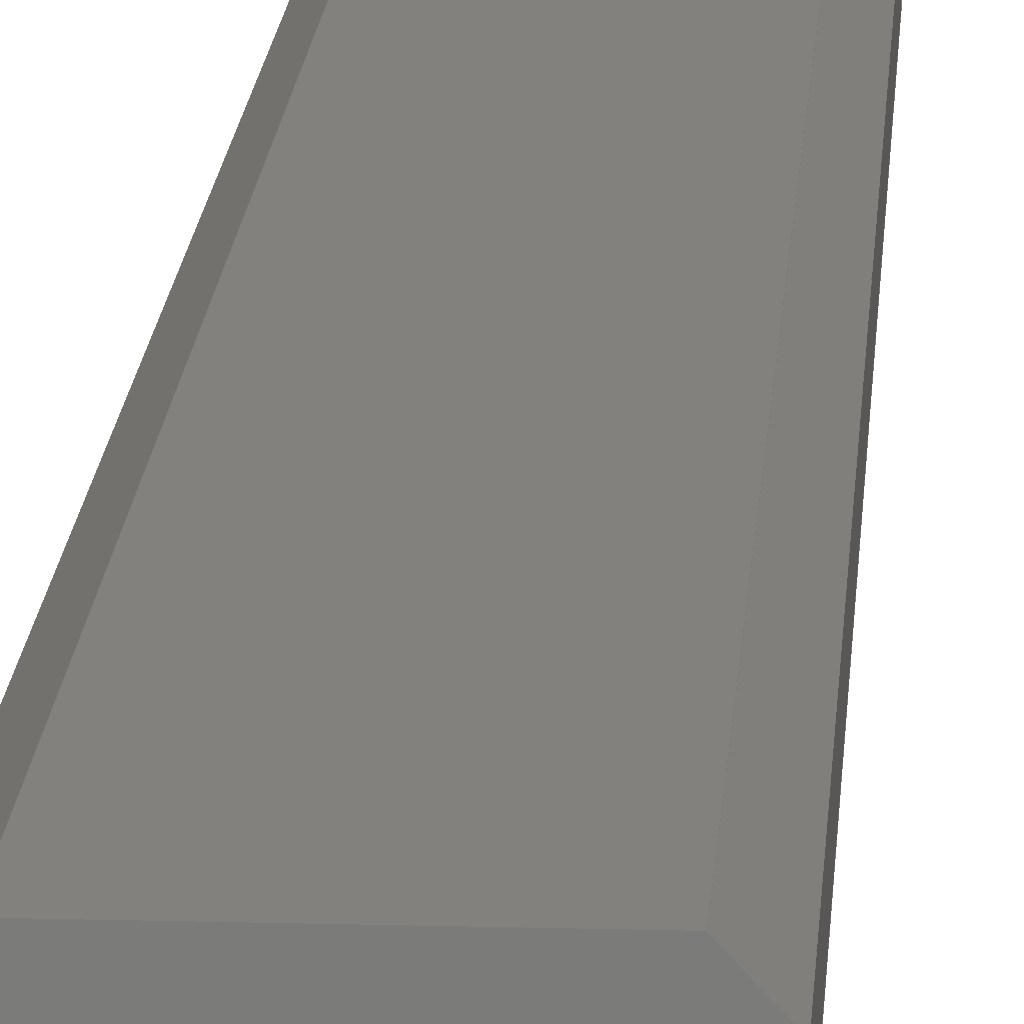
<metadata>
{"format":"step","ext":"stp","renderer":"f3d","projection":"perspective","resolution":1024,"background":"white","views":[{"elev":15.2,"azim":3.4,"up":"+Y"}]}
</metadata>
<code>
ISO-10303-21;
DATA;
#1=SHAPE_REPRESENTATION_RELATIONSHIP('SRR','None',#498,#2);
#2=ADVANCED_BREP_SHAPE_REPRESENTATION($,(#307),#489);
#3=STYLED_ITEM($,(#506),#307);
#4=FACE_OUTER_BOUND($,#20,.T.);
#5=FACE_OUTER_BOUND($,#21,.T.);
#6=FACE_OUTER_BOUND($,#22,.T.);
#7=FACE_OUTER_BOUND($,#23,.T.);
#8=FACE_OUTER_BOUND($,#24,.T.);
#9=FACE_OUTER_BOUND($,#25,.T.);
#10=FACE_OUTER_BOUND($,#26,.T.);
#11=FACE_OUTER_BOUND($,#27,.T.);
#12=FACE_OUTER_BOUND($,#28,.T.);
#13=FACE_OUTER_BOUND($,#29,.T.);
#14=FACE_OUTER_BOUND($,#30,.T.);
#15=FACE_OUTER_BOUND($,#31,.T.);
#16=FACE_OUTER_BOUND($,#32,.T.);
#17=FACE_OUTER_BOUND($,#33,.T.);
#18=FACE_OUTER_BOUND($,#34,.T.);
#19=FACE_OUTER_BOUND($,#35,.T.);
#20=EDGE_LOOP($,(#190,#191,#192,#193,#194,#195,#196,#197,#198,#199,#200,
#201,#202,#203));
#21=EDGE_LOOP($,(#204,#205,#206,#207,#208,#209,#210,#211,#212,#213,#214,
#215,#216,#217));
#22=EDGE_LOOP($,(#218,#219,#220,#221));
#23=EDGE_LOOP($,(#222,#223,#224,#225));
#24=EDGE_LOOP($,(#226,#227,#228,#229));
#25=EDGE_LOOP($,(#230,#231,#232,#233));
#26=EDGE_LOOP($,(#234,#235,#236,#237));
#27=EDGE_LOOP($,(#238,#239,#240,#241));
#28=EDGE_LOOP($,(#242,#243,#244,#245));
#29=EDGE_LOOP($,(#246,#247,#248,#249));
#30=EDGE_LOOP($,(#250,#251,#252,#253));
#31=EDGE_LOOP($,(#254,#255,#256,#257));
#32=EDGE_LOOP($,(#258,#259,#260,#261));
#33=EDGE_LOOP($,(#262,#263,#264,#265));
#34=EDGE_LOOP($,(#266,#267,#268,#269));
#35=EDGE_LOOP($,(#270,#271,#272,#273));
#36=LINE($,#405,#78);
#37=LINE($,#407,#79);
#38=LINE($,#409,#80);
#39=LINE($,#411,#81);
#40=LINE($,#413,#82);
#41=LINE($,#415,#83);
#42=LINE($,#417,#84);
#43=LINE($,#419,#85);
#44=LINE($,#421,#86);
#45=LINE($,#423,#87);
#46=LINE($,#425,#88);
#47=LINE($,#427,#89);
#48=LINE($,#429,#90);
#49=LINE($,#430,#91);
#50=LINE($,#434,#92);
#51=LINE($,#436,#93);
#52=LINE($,#438,#94);
#53=LINE($,#440,#95);
#54=LINE($,#442,#96);
#55=LINE($,#444,#97);
#56=LINE($,#446,#98);
#57=LINE($,#448,#99);
#58=LINE($,#450,#100);
#59=LINE($,#452,#101);
#60=LINE($,#454,#102);
#61=LINE($,#456,#103);
#62=LINE($,#458,#104);
#63=LINE($,#459,#105);
#64=LINE($,#461,#106);
#65=LINE($,#462,#107);
#66=LINE($,#464,#108);
#67=LINE($,#466,#109);
#68=LINE($,#468,#110);
#69=LINE($,#470,#111);
#70=LINE($,#472,#112);
#71=LINE($,#474,#113);
#72=LINE($,#476,#114);
#73=LINE($,#478,#115);
#74=LINE($,#480,#116);
#75=LINE($,#482,#117);
#76=LINE($,#484,#118);
#77=LINE($,#486,#119);
#78=VECTOR($,#329,1.24);
#79=VECTOR($,#330,1.25);
#80=VECTOR($,#331,1.76);
#81=VECTOR($,#332,2.58);
#82=VECTOR($,#333,1.24);
#83=VECTOR($,#334,1.033);
#84=VECTOR($,#335,5);
#85=VECTOR($,#336,1.033);
#86=VECTOR($,#337,1.24);
#87=VECTOR($,#338,2.58);
#88=VECTOR($,#339,1.76);
#89=VECTOR($,#340,1.25);
#90=VECTOR($,#341,1.24);
#91=VECTOR($,#342,3.74);
#92=VECTOR($,#345,1.24);
#93=VECTOR($,#346,3.74);
#94=VECTOR($,#347,1.24);
#95=VECTOR($,#348,1.25);
#96=VECTOR($,#349,1.76);
#97=VECTOR($,#350,2.58);
#98=VECTOR($,#351,1.24);
#99=VECTOR($,#352,1.033);
#100=VECTOR($,#353,5);
#101=VECTOR($,#354,1.033);
#102=VECTOR($,#355,1.24);
#103=VECTOR($,#356,2.58);
#104=VECTOR($,#357,1.76);
#105=VECTOR($,#358,1.25);
#106=VECTOR($,#361,39.8);
#107=VECTOR($,#362,39.8);
#108=VECTOR($,#365,39.8);
#109=VECTOR($,#368,39.8);
#110=VECTOR($,#371,39.8);
#111=VECTOR($,#374,39.8);
#112=VECTOR($,#377,39.8);
#113=VECTOR($,#380,39.8);
#114=VECTOR($,#383,39.8);
#115=VECTOR($,#386,39.8);
#116=VECTOR($,#389,39.8);
#117=VECTOR($,#392,39.8);
#118=VECTOR($,#395,39.8);
#119=VECTOR($,#398,39.8);
#120=VERTEX_POINT($,#403);
#121=VERTEX_POINT($,#404);
#122=VERTEX_POINT($,#406);
#123=VERTEX_POINT($,#408);
#124=VERTEX_POINT($,#410);
#125=VERTEX_POINT($,#412);
#126=VERTEX_POINT($,#414);
#127=VERTEX_POINT($,#416);
#128=VERTEX_POINT($,#418);
#129=VERTEX_POINT($,#420);
#130=VERTEX_POINT($,#422);
#131=VERTEX_POINT($,#424);
#132=VERTEX_POINT($,#426);
#133=VERTEX_POINT($,#428);
#134=VERTEX_POINT($,#432);
#135=VERTEX_POINT($,#433);
#136=VERTEX_POINT($,#435);
#137=VERTEX_POINT($,#437);
#138=VERTEX_POINT($,#439);
#139=VERTEX_POINT($,#441);
#140=VERTEX_POINT($,#443);
#141=VERTEX_POINT($,#445);
#142=VERTEX_POINT($,#447);
#143=VERTEX_POINT($,#449);
#144=VERTEX_POINT($,#451);
#145=VERTEX_POINT($,#453);
#146=VERTEX_POINT($,#455);
#147=VERTEX_POINT($,#457);
#148=EDGE_CURVE($,#120,#121,#36,.T.);
#149=EDGE_CURVE($,#122,#120,#37,.T.);
#150=EDGE_CURVE($,#123,#122,#38,.T.);
#151=EDGE_CURVE($,#124,#123,#39,.T.);
#152=EDGE_CURVE($,#125,#124,#40,.T.);
#153=EDGE_CURVE($,#126,#125,#41,.T.);
#154=EDGE_CURVE($,#127,#126,#42,.T.);
#155=EDGE_CURVE($,#128,#127,#43,.T.);
#156=EDGE_CURVE($,#129,#128,#44,.T.);
#157=EDGE_CURVE($,#130,#129,#45,.T.);
#158=EDGE_CURVE($,#131,#130,#46,.T.);
#159=EDGE_CURVE($,#132,#131,#47,.T.);
#160=EDGE_CURVE($,#133,#132,#48,.T.);
#161=EDGE_CURVE($,#121,#133,#49,.T.);
#162=EDGE_CURVE($,#134,#135,#50,.T.);
#163=EDGE_CURVE($,#135,#136,#51,.T.);
#164=EDGE_CURVE($,#136,#137,#52,.T.);
#165=EDGE_CURVE($,#137,#138,#53,.T.);
#166=EDGE_CURVE($,#138,#139,#54,.T.);
#167=EDGE_CURVE($,#139,#140,#55,.T.);
#168=EDGE_CURVE($,#140,#141,#56,.T.);
#169=EDGE_CURVE($,#141,#142,#57,.T.);
#170=EDGE_CURVE($,#142,#143,#58,.T.);
#171=EDGE_CURVE($,#143,#144,#59,.T.);
#172=EDGE_CURVE($,#144,#145,#60,.T.);
#173=EDGE_CURVE($,#145,#146,#61,.T.);
#174=EDGE_CURVE($,#146,#147,#62,.T.);
#175=EDGE_CURVE($,#147,#134,#63,.T.);
#176=EDGE_CURVE($,#121,#135,#64,.T.);
#177=EDGE_CURVE($,#120,#134,#65,.T.);
#178=EDGE_CURVE($,#133,#136,#66,.T.);
#179=EDGE_CURVE($,#132,#137,#67,.T.);
#180=EDGE_CURVE($,#131,#138,#68,.T.);
#181=EDGE_CURVE($,#130,#139,#69,.T.);
#182=EDGE_CURVE($,#129,#140,#70,.T.);
#183=EDGE_CURVE($,#128,#141,#71,.T.);
#184=EDGE_CURVE($,#127,#142,#72,.T.);
#185=EDGE_CURVE($,#126,#143,#73,.T.);
#186=EDGE_CURVE($,#125,#144,#74,.T.);
#187=EDGE_CURVE($,#124,#145,#75,.T.);
#188=EDGE_CURVE($,#123,#146,#76,.T.);
#189=EDGE_CURVE($,#122,#147,#77,.T.);
#190=ORIENTED_EDGE($,*,*,#148,.F.);
#191=ORIENTED_EDGE($,*,*,#149,.F.);
#192=ORIENTED_EDGE($,*,*,#150,.F.);
#193=ORIENTED_EDGE($,*,*,#151,.F.);
#194=ORIENTED_EDGE($,*,*,#152,.F.);
#195=ORIENTED_EDGE($,*,*,#153,.F.);
#196=ORIENTED_EDGE($,*,*,#154,.F.);
#197=ORIENTED_EDGE($,*,*,#155,.F.);
#198=ORIENTED_EDGE($,*,*,#156,.F.);
#199=ORIENTED_EDGE($,*,*,#157,.F.);
#200=ORIENTED_EDGE($,*,*,#158,.F.);
#201=ORIENTED_EDGE($,*,*,#159,.F.);
#202=ORIENTED_EDGE($,*,*,#160,.F.);
#203=ORIENTED_EDGE($,*,*,#161,.F.);
#204=ORIENTED_EDGE($,*,*,#162,.T.);
#205=ORIENTED_EDGE($,*,*,#163,.T.);
#206=ORIENTED_EDGE($,*,*,#164,.T.);
#207=ORIENTED_EDGE($,*,*,#165,.T.);
#208=ORIENTED_EDGE($,*,*,#166,.T.);
#209=ORIENTED_EDGE($,*,*,#167,.T.);
#210=ORIENTED_EDGE($,*,*,#168,.T.);
#211=ORIENTED_EDGE($,*,*,#169,.T.);
#212=ORIENTED_EDGE($,*,*,#170,.T.);
#213=ORIENTED_EDGE($,*,*,#171,.T.);
#214=ORIENTED_EDGE($,*,*,#172,.T.);
#215=ORIENTED_EDGE($,*,*,#173,.T.);
#216=ORIENTED_EDGE($,*,*,#174,.T.);
#217=ORIENTED_EDGE($,*,*,#175,.T.);
#218=ORIENTED_EDGE($,*,*,#148,.T.);
#219=ORIENTED_EDGE($,*,*,#176,.T.);
#220=ORIENTED_EDGE($,*,*,#162,.F.);
#221=ORIENTED_EDGE($,*,*,#177,.F.);
#222=ORIENTED_EDGE($,*,*,#161,.T.);
#223=ORIENTED_EDGE($,*,*,#178,.T.);
#224=ORIENTED_EDGE($,*,*,#163,.F.);
#225=ORIENTED_EDGE($,*,*,#176,.F.);
#226=ORIENTED_EDGE($,*,*,#160,.T.);
#227=ORIENTED_EDGE($,*,*,#179,.T.);
#228=ORIENTED_EDGE($,*,*,#164,.F.);
#229=ORIENTED_EDGE($,*,*,#178,.F.);
#230=ORIENTED_EDGE($,*,*,#159,.T.);
#231=ORIENTED_EDGE($,*,*,#180,.T.);
#232=ORIENTED_EDGE($,*,*,#165,.F.);
#233=ORIENTED_EDGE($,*,*,#179,.F.);
#234=ORIENTED_EDGE($,*,*,#158,.T.);
#235=ORIENTED_EDGE($,*,*,#181,.T.);
#236=ORIENTED_EDGE($,*,*,#166,.F.);
#237=ORIENTED_EDGE($,*,*,#180,.F.);
#238=ORIENTED_EDGE($,*,*,#157,.T.);
#239=ORIENTED_EDGE($,*,*,#182,.T.);
#240=ORIENTED_EDGE($,*,*,#167,.F.);
#241=ORIENTED_EDGE($,*,*,#181,.F.);
#242=ORIENTED_EDGE($,*,*,#156,.T.);
#243=ORIENTED_EDGE($,*,*,#183,.T.);
#244=ORIENTED_EDGE($,*,*,#168,.F.);
#245=ORIENTED_EDGE($,*,*,#182,.F.);
#246=ORIENTED_EDGE($,*,*,#155,.T.);
#247=ORIENTED_EDGE($,*,*,#184,.T.);
#248=ORIENTED_EDGE($,*,*,#169,.F.);
#249=ORIENTED_EDGE($,*,*,#183,.F.);
#250=ORIENTED_EDGE($,*,*,#154,.T.);
#251=ORIENTED_EDGE($,*,*,#185,.T.);
#252=ORIENTED_EDGE($,*,*,#170,.F.);
#253=ORIENTED_EDGE($,*,*,#184,.F.);
#254=ORIENTED_EDGE($,*,*,#153,.T.);
#255=ORIENTED_EDGE($,*,*,#186,.T.);
#256=ORIENTED_EDGE($,*,*,#171,.F.);
#257=ORIENTED_EDGE($,*,*,#185,.F.);
#258=ORIENTED_EDGE($,*,*,#152,.T.);
#259=ORIENTED_EDGE($,*,*,#187,.T.);
#260=ORIENTED_EDGE($,*,*,#172,.F.);
#261=ORIENTED_EDGE($,*,*,#186,.F.);
#262=ORIENTED_EDGE($,*,*,#151,.T.);
#263=ORIENTED_EDGE($,*,*,#188,.T.);
#264=ORIENTED_EDGE($,*,*,#173,.F.);
#265=ORIENTED_EDGE($,*,*,#187,.F.);
#266=ORIENTED_EDGE($,*,*,#150,.T.);
#267=ORIENTED_EDGE($,*,*,#189,.T.);
#268=ORIENTED_EDGE($,*,*,#174,.F.);
#269=ORIENTED_EDGE($,*,*,#188,.F.);
#270=ORIENTED_EDGE($,*,*,#149,.T.);
#271=ORIENTED_EDGE($,*,*,#177,.T.);
#272=ORIENTED_EDGE($,*,*,#175,.F.);
#273=ORIENTED_EDGE($,*,*,#189,.F.);
#274=PLANE($,#309);
#275=PLANE($,#310);
#276=PLANE($,#311);
#277=PLANE($,#312);
#278=PLANE($,#313);
#279=PLANE($,#314);
#280=PLANE($,#315);
#281=PLANE($,#316);
#282=PLANE($,#317);
#283=PLANE($,#318);
#284=PLANE($,#319);
#285=PLANE($,#320);
#286=PLANE($,#321);
#287=PLANE($,#322);
#288=PLANE($,#323);
#289=PLANE($,#324);
#290=ADVANCED_FACE($,(#4),#274,.F.);
#291=ADVANCED_FACE($,(#5),#275,.T.);
#292=ADVANCED_FACE($,(#6),#276,.T.);
#293=ADVANCED_FACE($,(#7),#277,.T.);
#294=ADVANCED_FACE($,(#8),#278,.T.);
#295=ADVANCED_FACE($,(#9),#279,.T.);
#296=ADVANCED_FACE($,(#10),#280,.T.);
#297=ADVANCED_FACE($,(#11),#281,.T.);
#298=ADVANCED_FACE($,(#12),#282,.T.);
#299=ADVANCED_FACE($,(#13),#283,.T.);
#300=ADVANCED_FACE($,(#14),#284,.T.);
#301=ADVANCED_FACE($,(#15),#285,.T.);
#302=ADVANCED_FACE($,(#16),#286,.T.);
#303=ADVANCED_FACE($,(#17),#287,.T.);
#304=ADVANCED_FACE($,(#18),#288,.T.);
#305=ADVANCED_FACE($,(#19),#289,.T.);
#306=CLOSED_SHELL($,(#290,#291,#292,#293,#294,#295,#296,#297,#298,#299,
#300,#301,#302,#303,#304,#305));
#307=MANIFOLD_SOLID_BREP('tetrix_736468_tt_insert_2012',#306);
#308=AXIS2_PLACEMENT_3D('placement',#401,#325,#326);
#309=AXIS2_PLACEMENT_3D($,#402,#327,#328);
#310=AXIS2_PLACEMENT_3D($,#431,#343,#344);
#311=AXIS2_PLACEMENT_3D($,#460,#359,#360);
#312=AXIS2_PLACEMENT_3D($,#463,#363,#364);
#313=AXIS2_PLACEMENT_3D($,#465,#366,#367);
#314=AXIS2_PLACEMENT_3D($,#467,#369,#370);
#315=AXIS2_PLACEMENT_3D($,#469,#372,#373);
#316=AXIS2_PLACEMENT_3D($,#471,#375,#376);
#317=AXIS2_PLACEMENT_3D($,#473,#378,#379);
#318=AXIS2_PLACEMENT_3D($,#475,#381,#382);
#319=AXIS2_PLACEMENT_3D($,#477,#384,#385);
#320=AXIS2_PLACEMENT_3D($,#479,#387,#388);
#321=AXIS2_PLACEMENT_3D($,#481,#390,#391);
#322=AXIS2_PLACEMENT_3D($,#483,#393,#394);
#323=AXIS2_PLACEMENT_3D($,#485,#396,#397);
#324=AXIS2_PLACEMENT_3D($,#487,#399,#400);
#325=DIRECTION('axis',(0,0,1));
#326=DIRECTION('refdir',(1,0,0));
#327=DIRECTION('center_axis',(0,0,1));
#328=DIRECTION('ref_axis',(1,0,0));
#329=DIRECTION($,(0,-1,0));
#330=DIRECTION($,(-1,0,0));
#331=DIRECTION($,(-1.577e-16,-1,0));
#332=DIRECTION($,(1,0,0));
#333=DIRECTION($,(0,-1,0));
#334=DIRECTION($,(-0.6775,-0.7355,0));
#335=DIRECTION($,(-1,3.997e-15,0));
#336=DIRECTION($,(-0.6775,0.7355,0));
#337=DIRECTION($,(0,1,0));
#338=DIRECTION($,(1,-2.152e-16,0));
#339=DIRECTION($,(0,1,0));
#340=DIRECTION($,(-1,0,0));
#341=DIRECTION($,(0,1,0));
#342=DIRECTION($,(1,0,0));
#343=DIRECTION('center_axis',(0,0,1));
#344=DIRECTION('ref_axis',(1,0,0));
#345=DIRECTION($,(0,-1,0));
#346=DIRECTION($,(1,0,0));
#347=DIRECTION($,(0,1,0));
#348=DIRECTION($,(-1,0,0));
#349=DIRECTION($,(0,1,0));
#350=DIRECTION($,(1,-2.152e-16,0));
#351=DIRECTION($,(0,1,0));
#352=DIRECTION($,(-0.6775,0.7355,0));
#353=DIRECTION($,(-1,3.997e-15,0));
#354=DIRECTION($,(-0.6775,-0.7355,0));
#355=DIRECTION($,(0,-1,0));
#356=DIRECTION($,(1,0,0));
#357=DIRECTION($,(-1.577e-16,-1,0));
#358=DIRECTION($,(-1,0,0));
#359=DIRECTION('center_axis',(-1,0,0));
#360=DIRECTION('ref_axis',(0,0,1));
#361=DIRECTION($,(0,0,1));
#362=DIRECTION($,(0,0,1));
#363=DIRECTION('center_axis',(0,-1,0));
#364=DIRECTION('ref_axis',(0,0,-1));
#365=DIRECTION($,(0,0,1));
#366=DIRECTION('center_axis',(1,0,0));
#367=DIRECTION('ref_axis',(0,0,-1));
#368=DIRECTION($,(0,0,1));
#369=DIRECTION('center_axis',(0,1,0));
#370=DIRECTION('ref_axis',(0,0,1));
#371=DIRECTION($,(0,0,1));
#372=DIRECTION('center_axis',(1,0,0));
#373=DIRECTION('ref_axis',(0,0,-1));
#374=DIRECTION($,(0,0,1));
#375=DIRECTION('center_axis',(-5.164e-16,-1,0));
#376=DIRECTION('ref_axis',(0,0,-1));
#377=DIRECTION($,(0,0,1));
#378=DIRECTION('center_axis',(1,7.163e-16,0));
#379=DIRECTION('ref_axis',(0,0,-1));
#380=DIRECTION($,(0,0,1));
#381=DIRECTION('center_axis',(0.7355,0.6775,0));
#382=DIRECTION('ref_axis',(0,0,-1));
#383=DIRECTION($,(0,0,1));
#384=DIRECTION('center_axis',(3.908e-15,1,0));
#385=DIRECTION('ref_axis',(0,0,1));
#386=DIRECTION($,(0,0,1));
#387=DIRECTION('center_axis',(-0.7355,0.6775,0));
#388=DIRECTION('ref_axis',(0,0,1));
#389=DIRECTION($,(0,0,1));
#390=DIRECTION('center_axis',(-1,-1.074e-15,0));
#391=DIRECTION('ref_axis',(0,0,1));
#392=DIRECTION($,(0,0,1));
#393=DIRECTION('center_axis',(0,-1,0));
#394=DIRECTION('ref_axis',(0,0,-1));
#395=DIRECTION($,(0,0,1));
#396=DIRECTION('center_axis',(-1,1.892e-16,0));
#397=DIRECTION('ref_axis',(0,0,1));
#398=DIRECTION($,(0,0,1));
#399=DIRECTION('center_axis',(0,1,0));
#400=DIRECTION('ref_axis',(0,0,1));
#401=CARTESIAN_POINT('',(0,0,0));
#402=CARTESIAN_POINT('Origin',(0,0,-19.9));
#403=CARTESIAN_POINT('',(-1.97,1.24,-19.9));
#404=CARTESIAN_POINT('',(-1.97,0,-19.9));
#405=CARTESIAN_POINT($,(-1.97,1.24,-19.9));
#406=CARTESIAN_POINT('',(-0.72,1.24,-19.9));
#407=CARTESIAN_POINT($,(-0.72,1.24,-19.9));
#408=CARTESIAN_POINT('',(-0.72,3,-19.9));
#409=CARTESIAN_POINT($,(-0.72,3,-19.9));
#410=CARTESIAN_POINT('',(-3.3,3,-19.9));
#411=CARTESIAN_POINT($,(-3.3,3,-19.9));
#412=CARTESIAN_POINT('',(-3.3,4.24,-19.9));
#413=CARTESIAN_POINT($,(-3.3,4.24,-19.9));
#414=CARTESIAN_POINT('',(-2.6,5,-19.9));
#415=CARTESIAN_POINT($,(-2.6,5,-19.9));
#416=CARTESIAN_POINT('',(2.4,5,-19.9));
#417=CARTESIAN_POINT($,(2.4,5,-19.9));
#418=CARTESIAN_POINT('',(3.1,4.24,-19.9));
#419=CARTESIAN_POINT($,(3.1,4.24,-19.9));
#420=CARTESIAN_POINT('',(3.1,3,-19.9));
#421=CARTESIAN_POINT($,(3.1,3,-19.9));
#422=CARTESIAN_POINT('',(0.52,3,-19.9));
#423=CARTESIAN_POINT($,(0.52,3,-19.9));
#424=CARTESIAN_POINT('',(0.52,1.24,-19.9));
#425=CARTESIAN_POINT($,(0.52,1.24,-19.9));
#426=CARTESIAN_POINT('',(1.77,1.24,-19.9));
#427=CARTESIAN_POINT($,(1.77,1.24,-19.9));
#428=CARTESIAN_POINT('',(1.77,0,-19.9));
#429=CARTESIAN_POINT($,(1.77,0,-19.9));
#430=CARTESIAN_POINT($,(-1.97,0,-19.9));
#431=CARTESIAN_POINT('Origin',(0,0,19.9));
#432=CARTESIAN_POINT('',(-1.97,1.24,19.9));
#433=CARTESIAN_POINT('',(-1.97,0,19.9));
#434=CARTESIAN_POINT($,(-1.97,1.24,19.9));
#435=CARTESIAN_POINT('',(1.77,0,19.9));
#436=CARTESIAN_POINT($,(-1.97,0,19.9));
#437=CARTESIAN_POINT('',(1.77,1.24,19.9));
#438=CARTESIAN_POINT($,(1.77,0,19.9));
#439=CARTESIAN_POINT('',(0.52,1.24,19.9));
#440=CARTESIAN_POINT($,(1.77,1.24,19.9));
#441=CARTESIAN_POINT('',(0.52,3,19.9));
#442=CARTESIAN_POINT($,(0.52,1.24,19.9));
#443=CARTESIAN_POINT('',(3.1,3,19.9));
#444=CARTESIAN_POINT($,(0.52,3,19.9));
#445=CARTESIAN_POINT('',(3.1,4.24,19.9));
#446=CARTESIAN_POINT($,(3.1,3,19.9));
#447=CARTESIAN_POINT('',(2.4,5,19.9));
#448=CARTESIAN_POINT($,(3.1,4.24,19.9));
#449=CARTESIAN_POINT('',(-2.6,5,19.9));
#450=CARTESIAN_POINT($,(2.4,5,19.9));
#451=CARTESIAN_POINT('',(-3.3,4.24,19.9));
#452=CARTESIAN_POINT($,(-2.6,5,19.9));
#453=CARTESIAN_POINT('',(-3.3,3,19.9));
#454=CARTESIAN_POINT($,(-3.3,4.24,19.9));
#455=CARTESIAN_POINT('',(-0.72,3,19.9));
#456=CARTESIAN_POINT($,(-3.3,3,19.9));
#457=CARTESIAN_POINT('',(-0.72,1.24,19.9));
#458=CARTESIAN_POINT($,(-0.72,3,19.9));
#459=CARTESIAN_POINT($,(-0.72,1.24,19.9));
#460=CARTESIAN_POINT('Origin',(-1.97,1.24,-19.9));
#461=CARTESIAN_POINT($,(-1.97,0,-19.9));
#462=CARTESIAN_POINT($,(-1.97,1.24,-19.9));
#463=CARTESIAN_POINT('Origin',(-1.97,0,-19.9));
#464=CARTESIAN_POINT($,(1.77,0,-19.9));
#465=CARTESIAN_POINT('Origin',(1.77,0,-19.9));
#466=CARTESIAN_POINT($,(1.77,1.24,-19.9));
#467=CARTESIAN_POINT('Origin',(1.77,1.24,-19.9));
#468=CARTESIAN_POINT($,(0.52,1.24,-19.9));
#469=CARTESIAN_POINT('Origin',(0.52,1.24,-19.9));
#470=CARTESIAN_POINT($,(0.52,3,-19.9));
#471=CARTESIAN_POINT('Origin',(0.52,3,-19.9));
#472=CARTESIAN_POINT($,(3.1,3,-19.9));
#473=CARTESIAN_POINT('Origin',(3.1,3,-19.9));
#474=CARTESIAN_POINT($,(3.1,4.24,-19.9));
#475=CARTESIAN_POINT('Origin',(3.1,4.24,-19.9));
#476=CARTESIAN_POINT($,(2.4,5,-19.9));
#477=CARTESIAN_POINT('Origin',(2.4,5,-19.9));
#478=CARTESIAN_POINT($,(-2.6,5,-19.9));
#479=CARTESIAN_POINT('Origin',(-2.6,5,-19.9));
#480=CARTESIAN_POINT($,(-3.3,4.24,-19.9));
#481=CARTESIAN_POINT('Origin',(-3.3,4.24,-19.9));
#482=CARTESIAN_POINT($,(-3.3,3,-19.9));
#483=CARTESIAN_POINT('Origin',(-3.3,3,-19.9));
#484=CARTESIAN_POINT($,(-0.72,3,-19.9));
#485=CARTESIAN_POINT('Origin',(-0.72,3,-19.9));
#486=CARTESIAN_POINT($,(-0.72,1.24,-19.9));
#487=CARTESIAN_POINT('Origin',(-0.72,1.24,-19.9));
#488=UNCERTAINTY_MEASURE_WITH_UNIT(LENGTH_MEASURE(0.01),#490,
'DISTANCE_ACCURACY_VALUE',
'Maximum model space distance between geometric entities at asserted c
onnectivities');
#489=(
GEOMETRIC_REPRESENTATION_CONTEXT(3)
GLOBAL_UNCERTAINTY_ASSIGNED_CONTEXT((#488))
GLOBAL_UNIT_ASSIGNED_CONTEXT((#490,#493,#491))
REPRESENTATION_CONTEXT('','3D')
);
#490=(
LENGTH_UNIT()
NAMED_UNIT(*)
SI_UNIT(.MILLI.,.METRE.)
);
#491=(
NAMED_UNIT(*)
SI_UNIT($,.STERADIAN.)
SOLID_ANGLE_UNIT()
);
#492=DIMENSIONAL_EXPONENTS(0,0,0,0,0,0,0);
#493=(
CONVERSION_BASED_UNIT('degree',#495)
NAMED_UNIT(#492)
PLANE_ANGLE_UNIT()
);
#494=(
NAMED_UNIT(*)
PLANE_ANGLE_UNIT()
SI_UNIT($,.RADIAN.)
);
#495=PLANE_ANGLE_MEASURE_WITH_UNIT(PLANE_ANGLE_MEASURE(0.01745),#494);
#496=SHAPE_DEFINITION_REPRESENTATION(#497,#498);
#497=PRODUCT_DEFINITION_SHAPE('',$,#500);
#498=SHAPE_REPRESENTATION('',(#308),#489);
#499=PRODUCT_DEFINITION_CONTEXT('3D Mechanical Parts',#503,'design');
#500=PRODUCT_DEFINITION('tetrix_736468_tt_insert_2012',
'tetrix_736468_tt_insert_2012',#501,#499);
#501=PRODUCT_DEFINITION_FORMATION('',$,#505);
#502=APPLICATION_PROTOCOL_DEFINITION('international standard',
'automotive_design',2009,#503);
#503=APPLICATION_CONTEXT(
'Core Data for Automotive Mechanical Design Process');
#504=PRODUCT_CONTEXT('3D Mechanical Parts',#503,'mechanical');
#505=PRODUCT('tetrix_736468_tt_insert_2012',
'tetrix_736468_tt_insert_2012',$,(#504));
#506=PRESENTATION_STYLE_ASSIGNMENT((#507));
#507=SURFACE_STYLE_USAGE(.BOTH.,#508);
#508=SURFACE_SIDE_STYLE($,(#509));
#509=SURFACE_STYLE_FILL_AREA(#510);
#510=FILL_AREA_STYLE($,(#511));
#511=FILL_AREA_STYLE_COLOUR($,#512);
#512=COLOUR_RGB('',0.4275,0.4275,0.4275);
ENDSEC;
END-ISO-10303-21;

</code>
